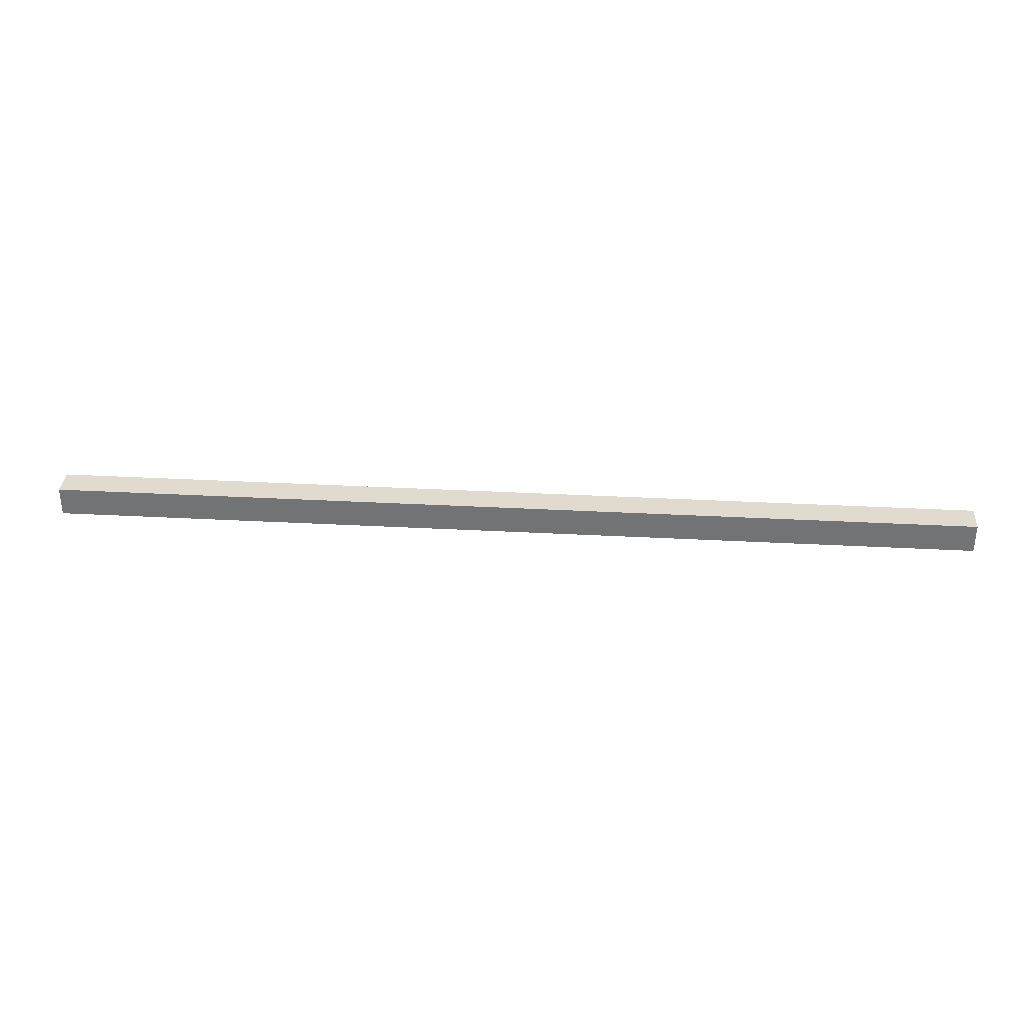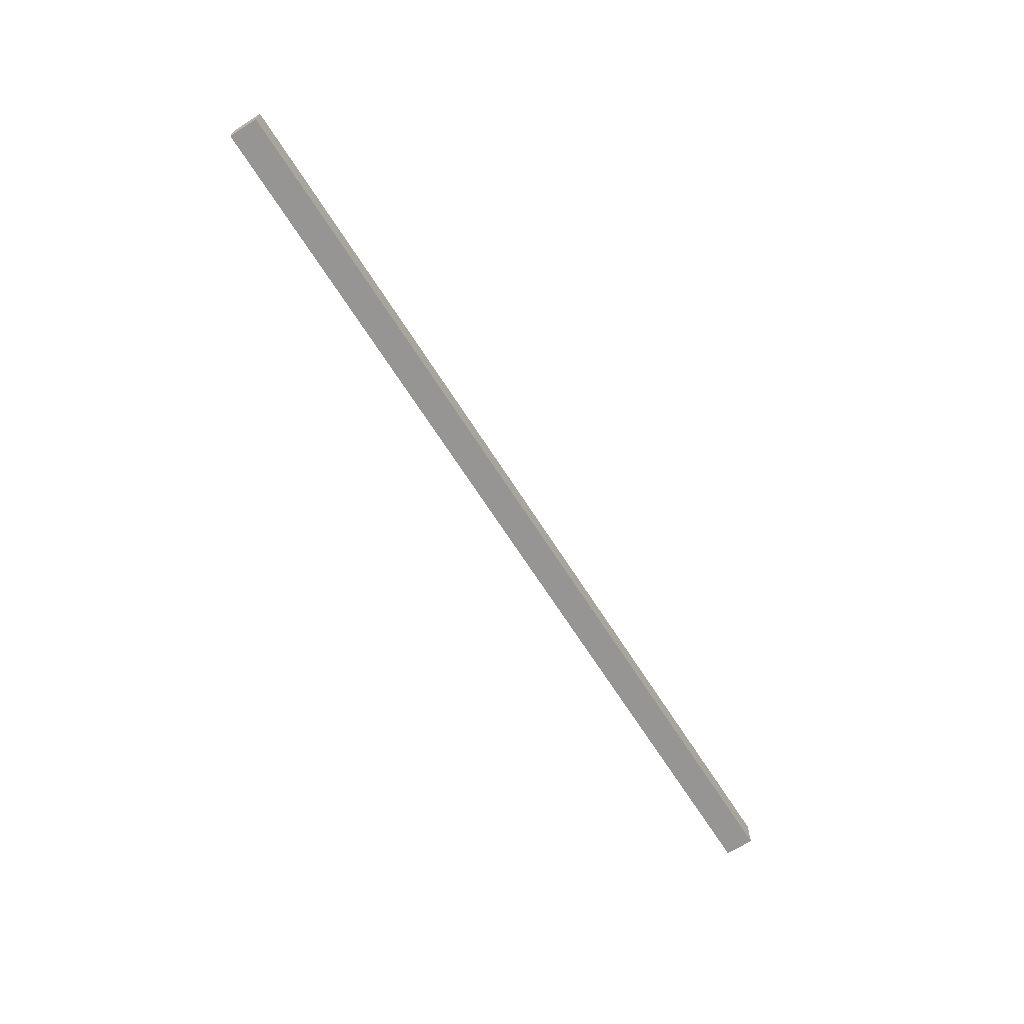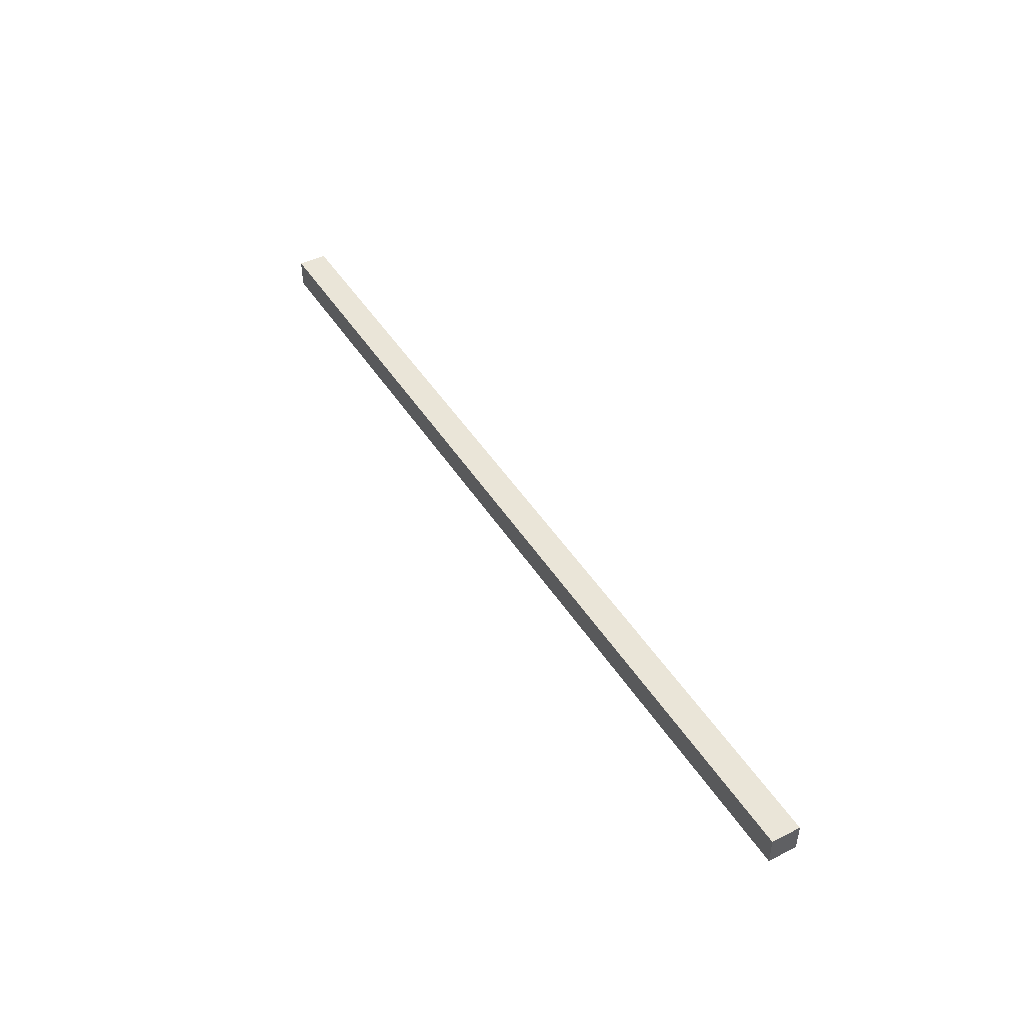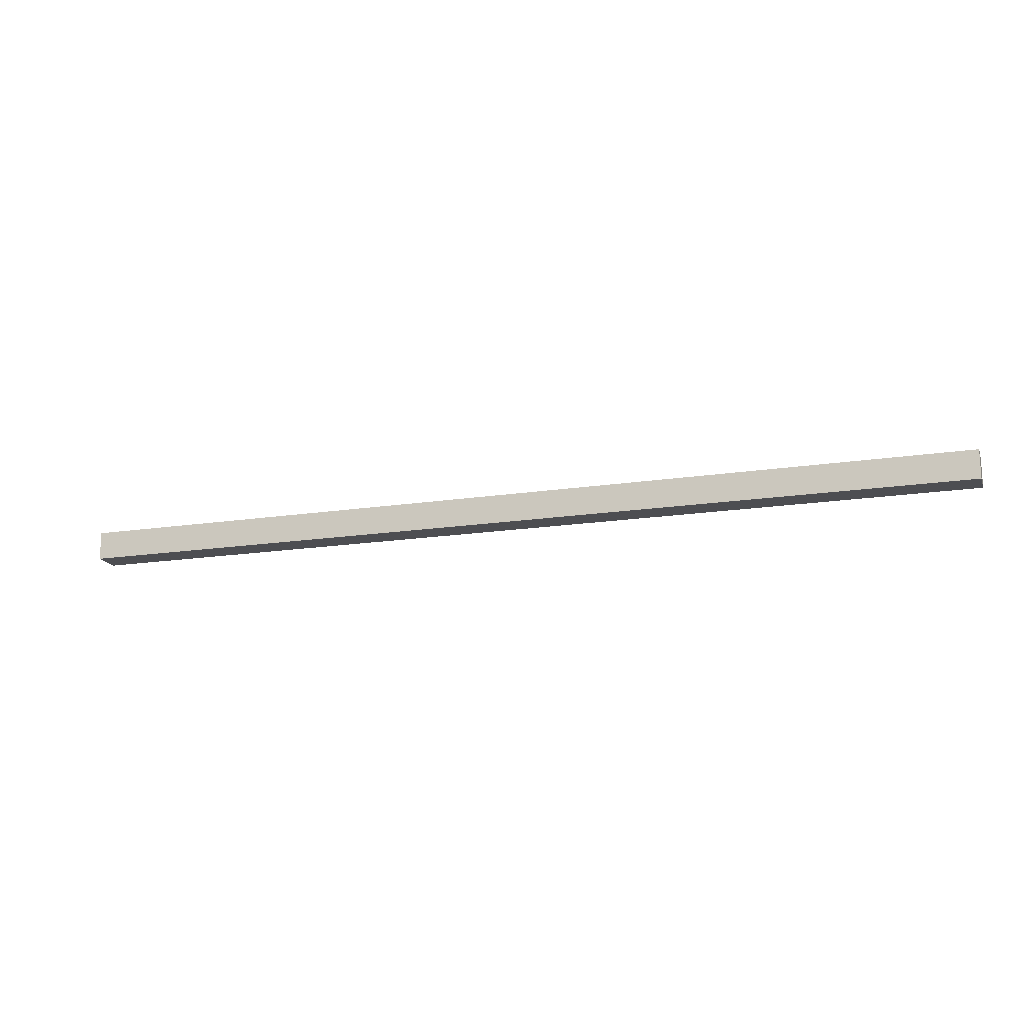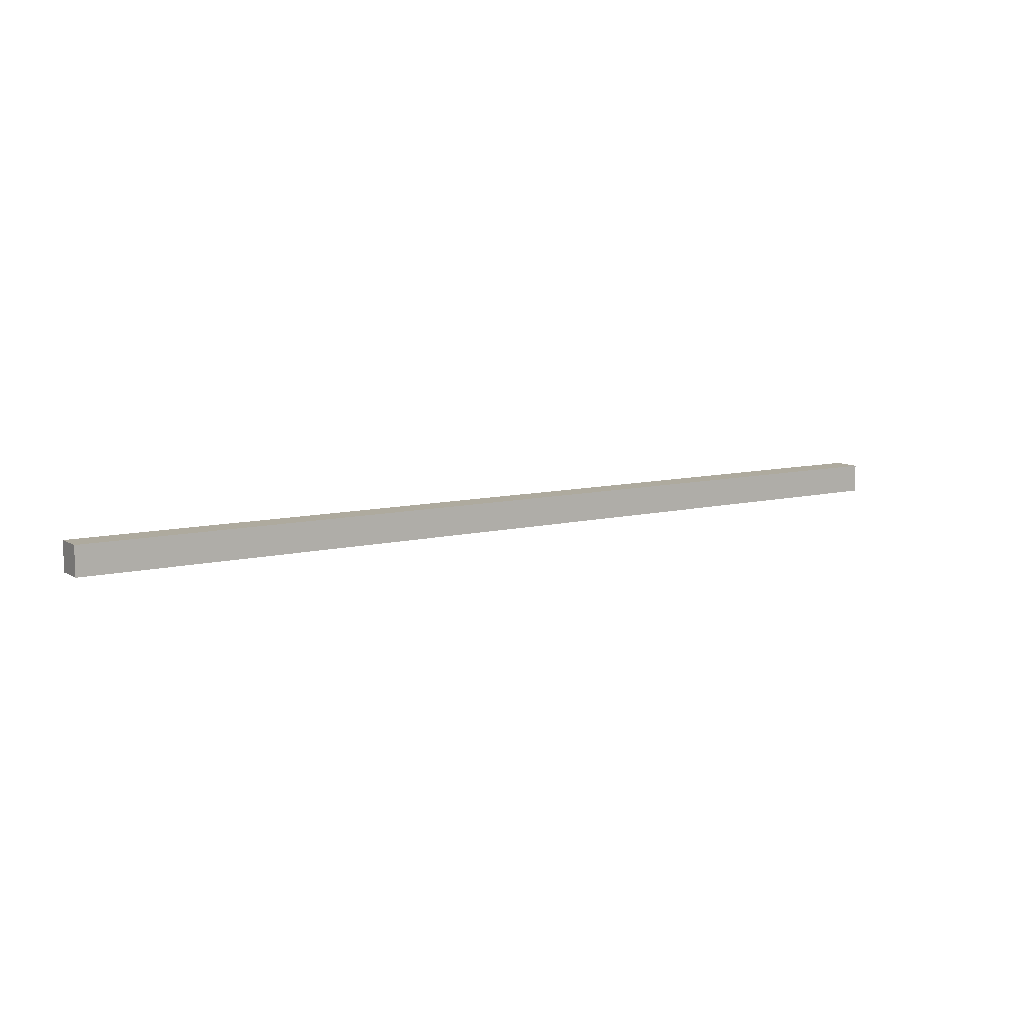
<metadata>
{"format":"obj","ext":"obj","renderer":"f3d","projection":"perspective","resolution":1024,"background":"white","views":[{"elev":33.7,"azim":4.2,"up":"+Z"},{"elev":-67.6,"azim":122.5,"up":"+Y"},{"elev":45.5,"azim":-120.3,"up":"+Z"},{"elev":-17.2,"azim":17.4,"up":"+Z"},{"elev":9.3,"azim":-33.2,"up":"+Z"}]}
</metadata>
<code>
o
v -1.6 0 1.6
v -1.6 0 1.5
v -1.6 0.1 1.6
v -1.6 0.1 1.5
v 1.6 0 1.6
v 1.6 0 1.5
v 1.6 0.1 1.6
v 1.6 0.1 1.5
v -1.6 0 1.6
v -1.6 0.1 1.6
v 1.6 0 1.6
v 1.6 0.1 1.6
v -1.6 0 1.5
v -1.6 0.1 1.5
v 1.6 0 1.5
v 1.6 0.1 1.5
v -1.6 0 1.6
v 1.6 0 1.6
v -1.6 0 1.5
v 1.6 0 1.5
v -1.6 0.1 1.6
v 1.6 0.1 1.6
v -1.6 0.1 1.5
v 1.6 0.1 1.5
f 3 2 1
f 4 2 3
f 5 6 7
f 7 6 8
f 11 10 9
f 12 10 11
f 13 14 15
f 15 14 16
f 19 18 17
f 20 18 19
f 21 22 23
f 23 22 24

</code>
